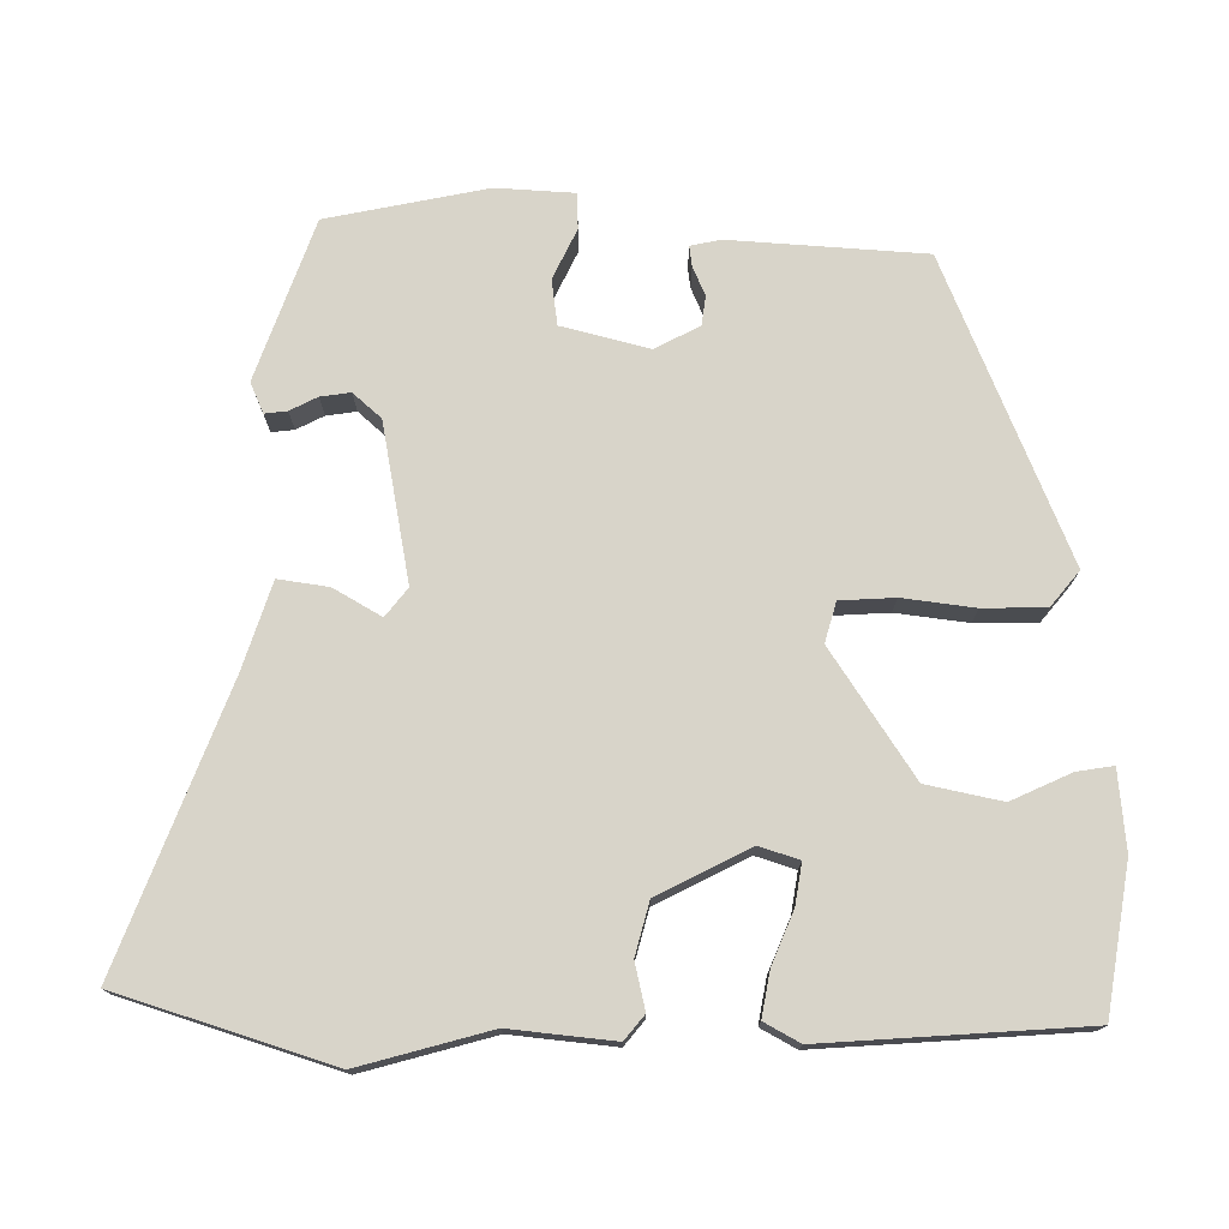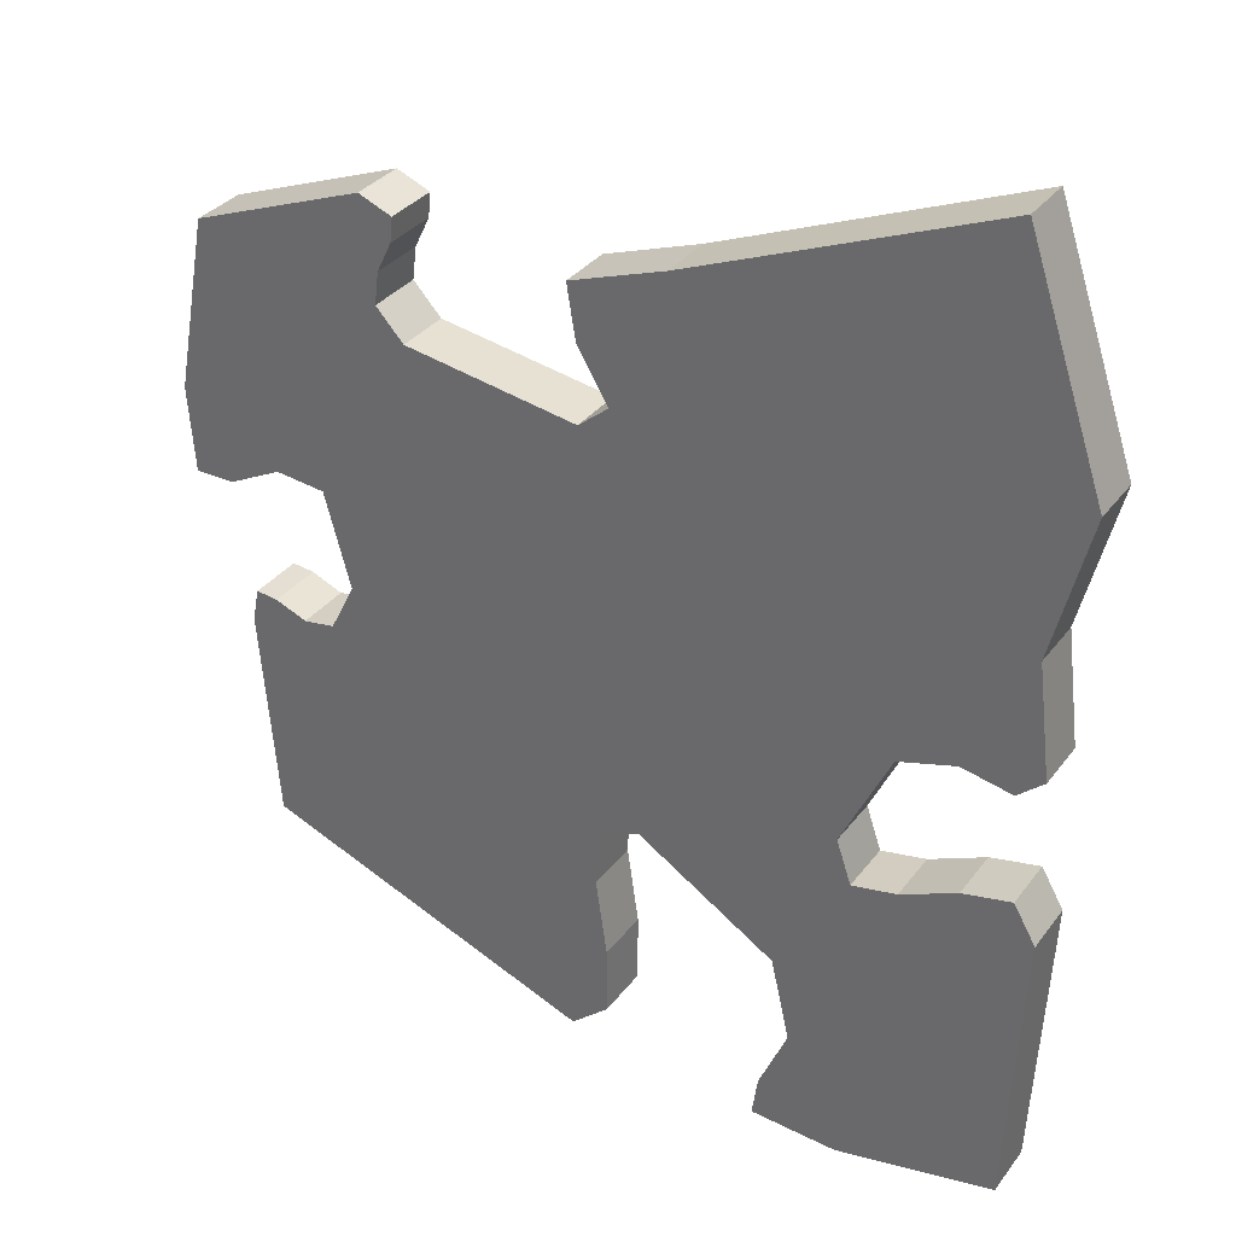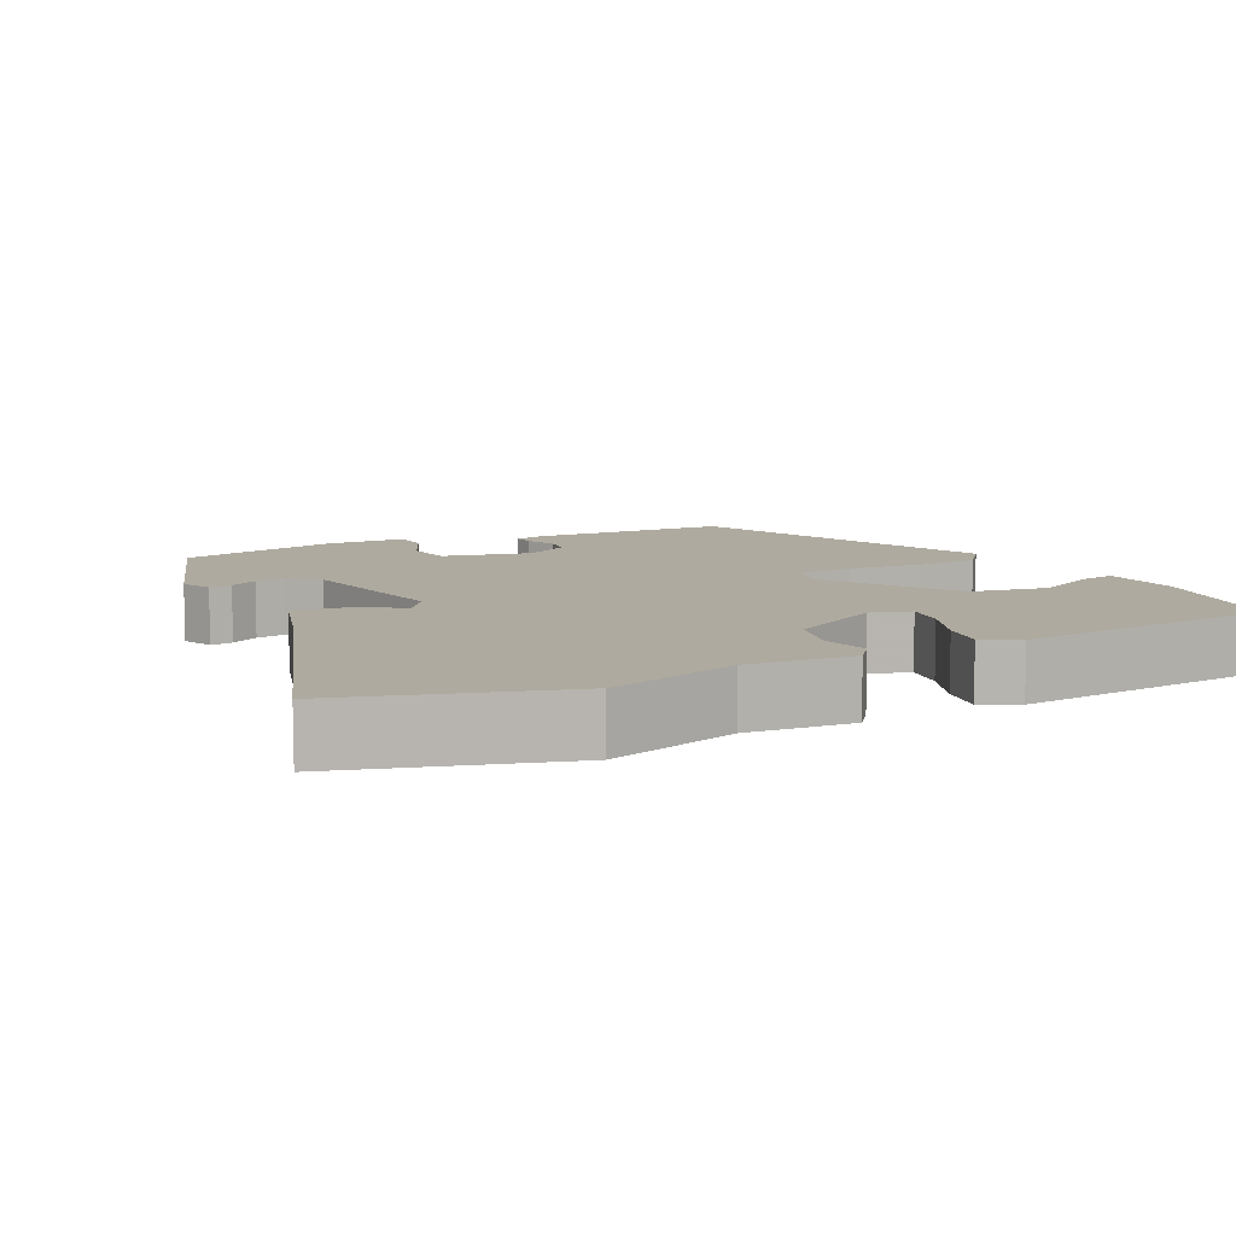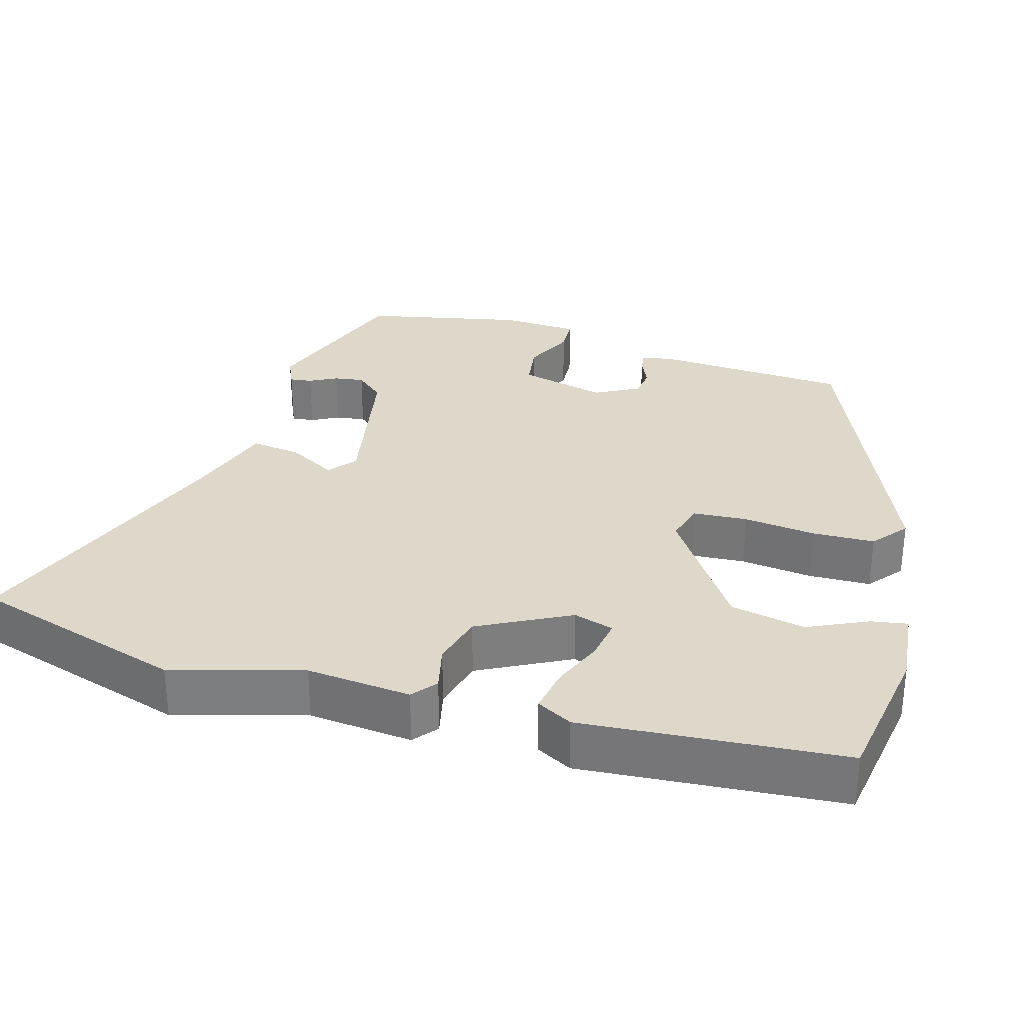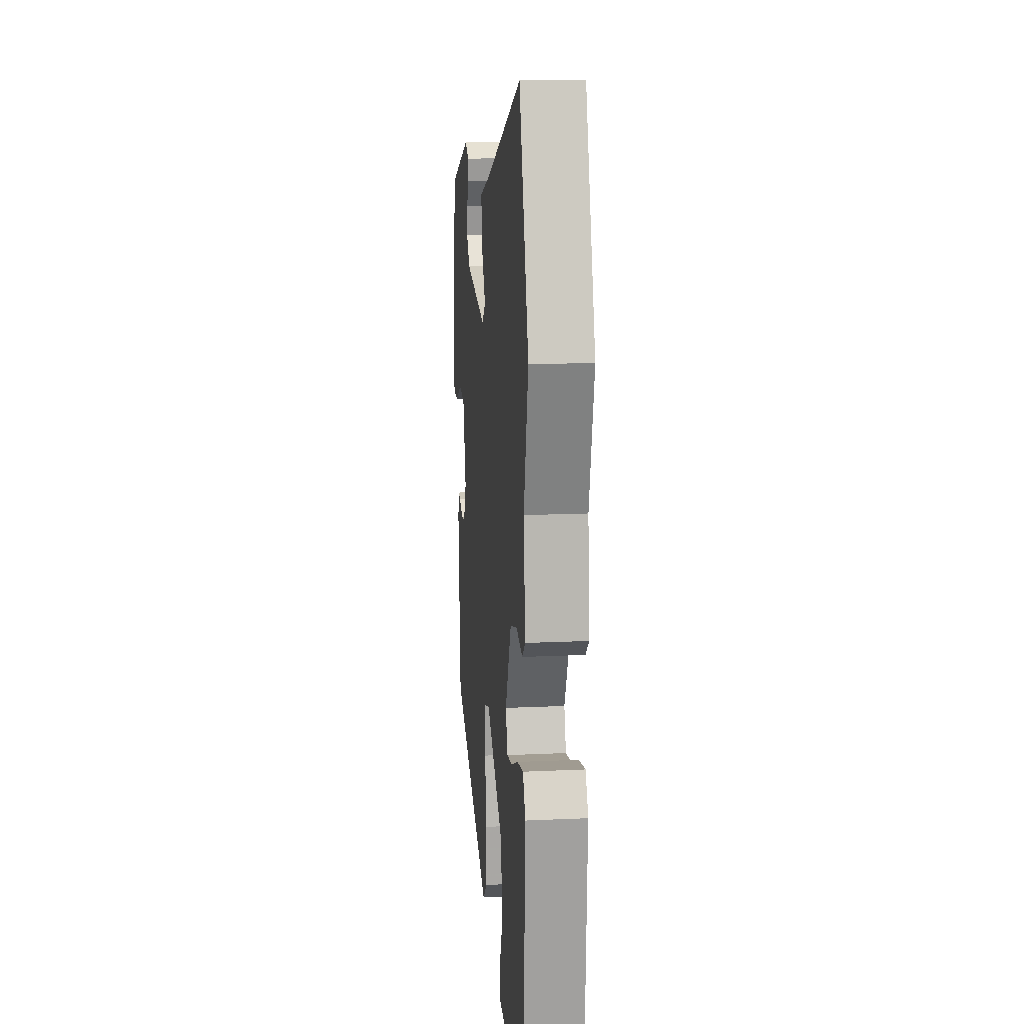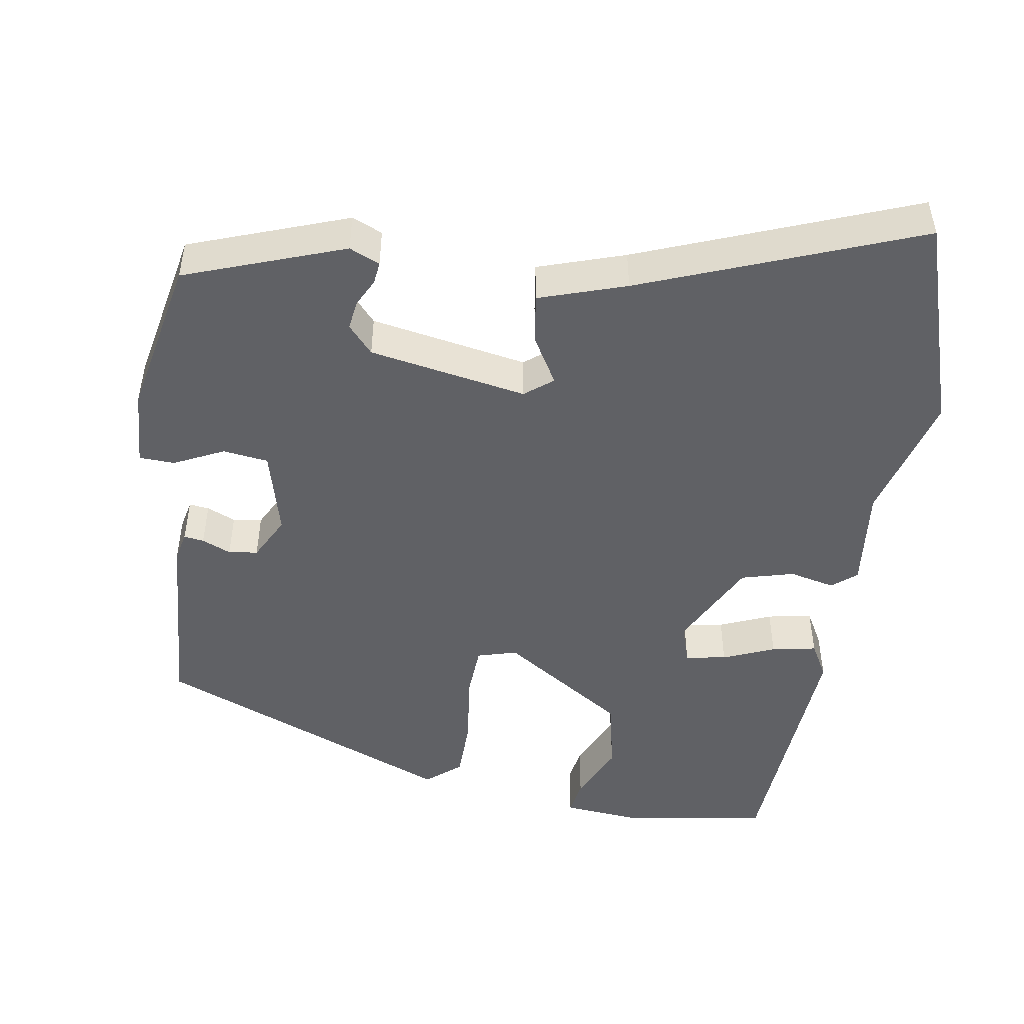
<metadata>
{"format":"obj","ext":"obj","renderer":"f3d","projection":"perspective","resolution":1024,"background":"white","views":[{"elev":75.2,"azim":89.4,"up":"+Y"},{"elev":33.0,"azim":30.9,"up":"+Z"},{"elev":9.4,"azim":61.2,"up":"+Y"},{"elev":31.0,"azim":104.7,"up":"+Y"},{"elev":15.6,"azim":84.5,"up":"+Z"},{"elev":-48.3,"azim":-9.9,"up":"+Y"}]}
</metadata>
<code>
v 0.448 0.07 0.655
v 0.543 0.07 0.373
v 0.498 0.07 0.198
v 0.515 0.07 0.059
v 0.483 0.07 0.032
v 0.421 0.07 0.045
v 0.351 0.07 0.025
v 0.291 0.07 -0.098
v 0.309 0.07 -0.151
v 0.364 0.07 -0.141
v 0.433 0.07 -0.111
v 0.493 0.07 -0.099
v 0.52 0.07 -0.146
v 0.502 0.07 -0.494
v 0.307 0.07 -0.529
v 0.201 0.07 -0.521
v 0.208 0.07 -0.472
v 0.243 0.07 -0.392
v 0.22 0.07 -0.292
v 0.051 0.07 -0.185
v -0.002 0.07 -0.201
v -0.005 0.07 -0.274
v 0.009 0.07 -0.37
v 0.009 0.07 -0.454
v -0.037 0.07 -0.493
v -0.443 0.07 -0.335
v -0.465 0.07 -0.074
v -0.457 0.07 -0.034
v -0.43 0.07 -0.037
v -0.391 0.07 -0.053
v -0.352 0.07 -0.047
v -0.322 0.07 0.013
v -0.354 0.07 0.129
v -0.415 0.07 0.136
v -0.481 0.07 0.103
v -0.529 0.07 0.104
v -0.537 0.07 0.208
v -0.497 0.07 0.423
v -0.285 0.07 0.503
v -0.244 0.07 0.486
v -0.247 0.07 0.456
v -0.265 0.07 0.419
v -0.27 0.07 0.379
v -0.236 0.07 0.342
v -0.024 0.07 0.307
v 0.013 0.07 0.337
v -0.025 0.07 0.4
v -0.036 0.07 0.467
v 0.08 0.07 0.507
v 0.448 0 0.655
v 0.543 0 0.373
v 0.498 0 0.198
v 0.515 0 0.059
v 0.483 0 0.032
v 0.421 0 0.045
v 0.351 0 0.025
v 0.291 0 -0.098
v 0.309 0 -0.151
v 0.364 0 -0.141
v 0.433 0 -0.111
v 0.493 0 -0.099
v 0.52 0 -0.146
v 0.502 0 -0.494
v 0.307 0 -0.529
v 0.201 0 -0.521
v 0.208 0 -0.472
v 0.243 0 -0.392
v 0.22 0 -0.292
v 0.051 0 -0.185
v -0.002 0 -0.201
v -0.005 0 -0.274
v 0.009 0 -0.37
v 0.009 0 -0.454
v -0.037 0 -0.493
v -0.443 0 -0.335
v -0.465 0 -0.074
v -0.457 0 -0.034
v -0.43 0 -0.037
v -0.391 0 -0.053
v -0.352 0 -0.047
v -0.322 0 0.013
v -0.354 0 0.129
v -0.415 0 0.136
v -0.481 0 0.103
v -0.529 0 0.104
v -0.537 0 0.208
v -0.497 0 0.423
v -0.285 0 0.503
v -0.244 0 0.486
v -0.247 0 0.456
v -0.265 0 0.419
v -0.27 0 0.379
v -0.236 0 0.342
v -0.024 0 0.307
v 0.013 0 0.337
v -0.025 0 0.4
v -0.036 0 0.467
v 0.08 0 0.507
f 46 47 48 49
f 46 49 1 2
f 45 46 2 3
f 44 45 3 4
f 39 40 41 42
f 39 42 43
f 38 39 43
f 37 38 43 44
f 34 35 36 37
f 33 34 37 44
f 27 28 29 30
f 27 30 31
f 26 27 31
f 25 26 31 32
f 22 23 24 25
f 21 22 25 32
f 15 16 17 18
f 15 18 19
f 14 15 19
f 13 14 19
f 10 11 12 13
f 9 10 13 19
f 8 9 19 20
f 44 4 5 6
f 44 6 7
f 21 32 33 44
f 20 21 44
f 7 8 20 44
f 98 97 96 95
f 51 50 98 95
f 52 51 95 94
f 53 52 94 93
f 91 90 89 88
f 92 91 88
f 92 88 87
f 93 92 87 86
f 86 85 84 83
f 93 86 83 82
f 79 78 77 76
f 80 79 76
f 80 76 75
f 81 80 75 74
f 74 73 72 71
f 81 74 71 70
f 67 66 65 64
f 68 67 64
f 68 64 63
f 68 63 62
f 62 61 60 59
f 68 62 59 58
f 69 68 58 57
f 55 54 53 93
f 56 55 93
f 93 82 81 70
f 93 70 69
f 93 69 57 56
f 1 50 51 2
f 2 51 52 3
f 3 52 53 4
f 4 53 54 5
f 5 54 55 6
f 6 55 56 7
f 7 56 57 8
f 8 57 58 9
f 9 58 59 10
f 10 59 60 11
f 11 60 61 12
f 12 61 62 13
f 13 62 63 14
f 14 63 64 15
f 15 64 65 16
f 16 65 66 17
f 17 66 67 18
f 18 67 68 19
f 19 68 69 20
f 20 69 70 21
f 21 70 71 22
f 22 71 72 23
f 23 72 73 24
f 24 73 74 25
f 25 74 75 26
f 26 75 76 27
f 27 76 77 28
f 28 77 78 29
f 29 78 79 30
f 30 79 80 31
f 31 80 81 32
f 32 81 82 33
f 33 82 83 34
f 34 83 84 35
f 35 84 85 36
f 36 85 86 37
f 37 86 87 38
f 38 87 88 39
f 39 88 89 40
f 40 89 90 41
f 41 90 91 42
f 42 91 92 43
f 43 92 93 44
f 44 93 94 45
f 45 94 95 46
f 46 95 96 47
f 47 96 97 48
f 48 97 98 49
f 49 98 50 1

</code>
